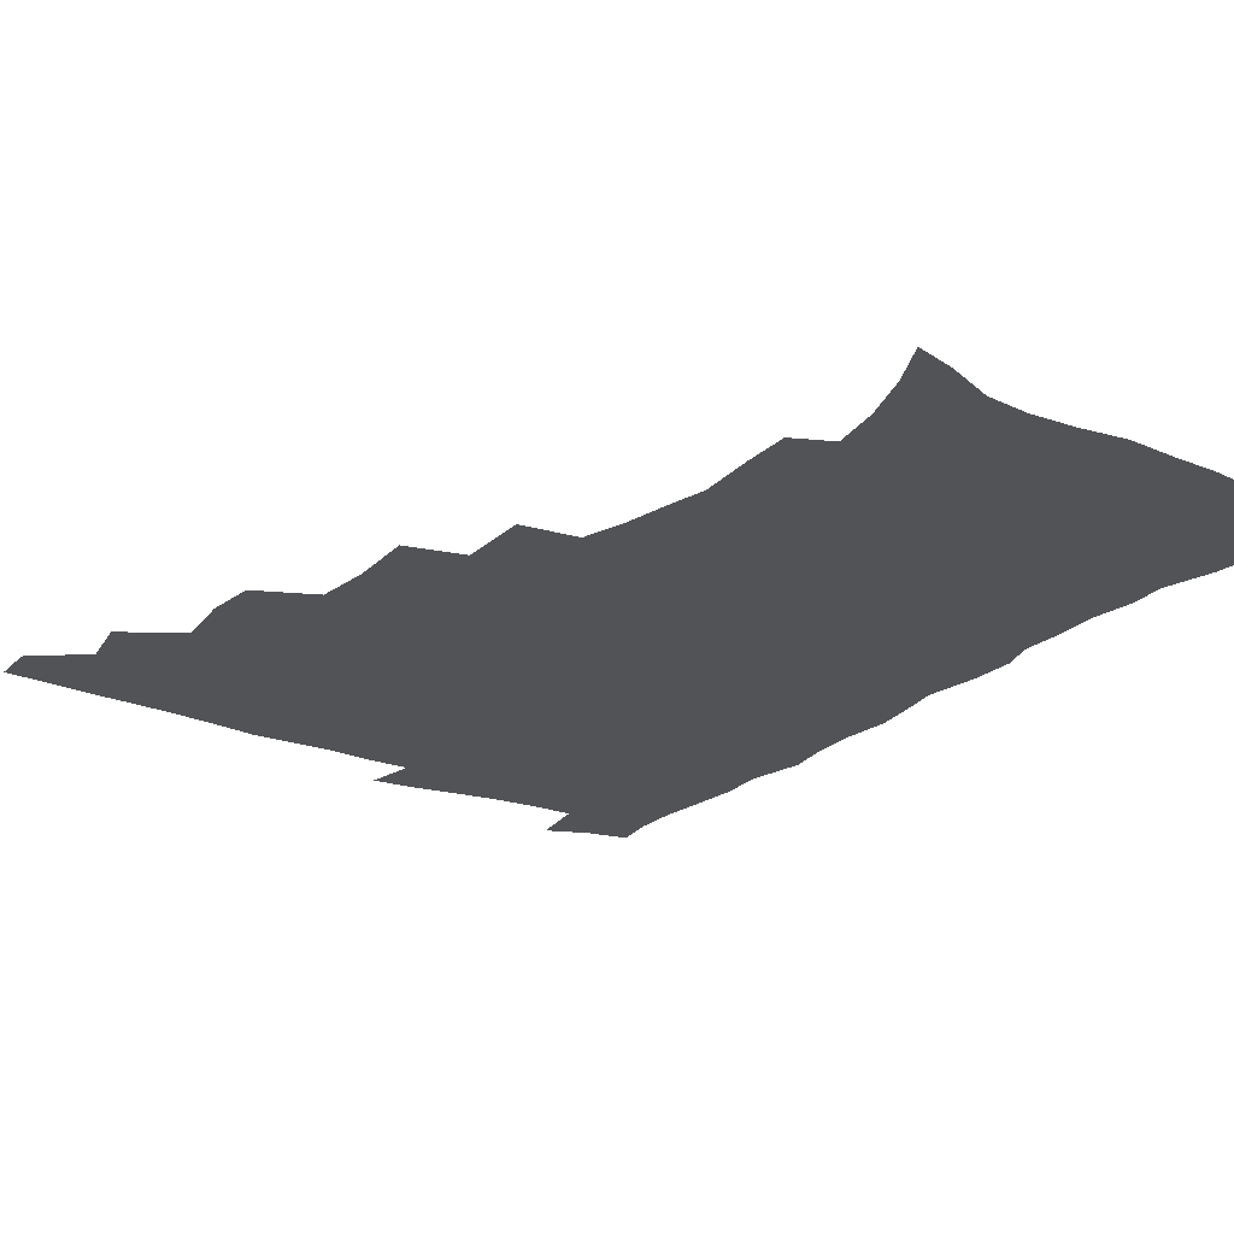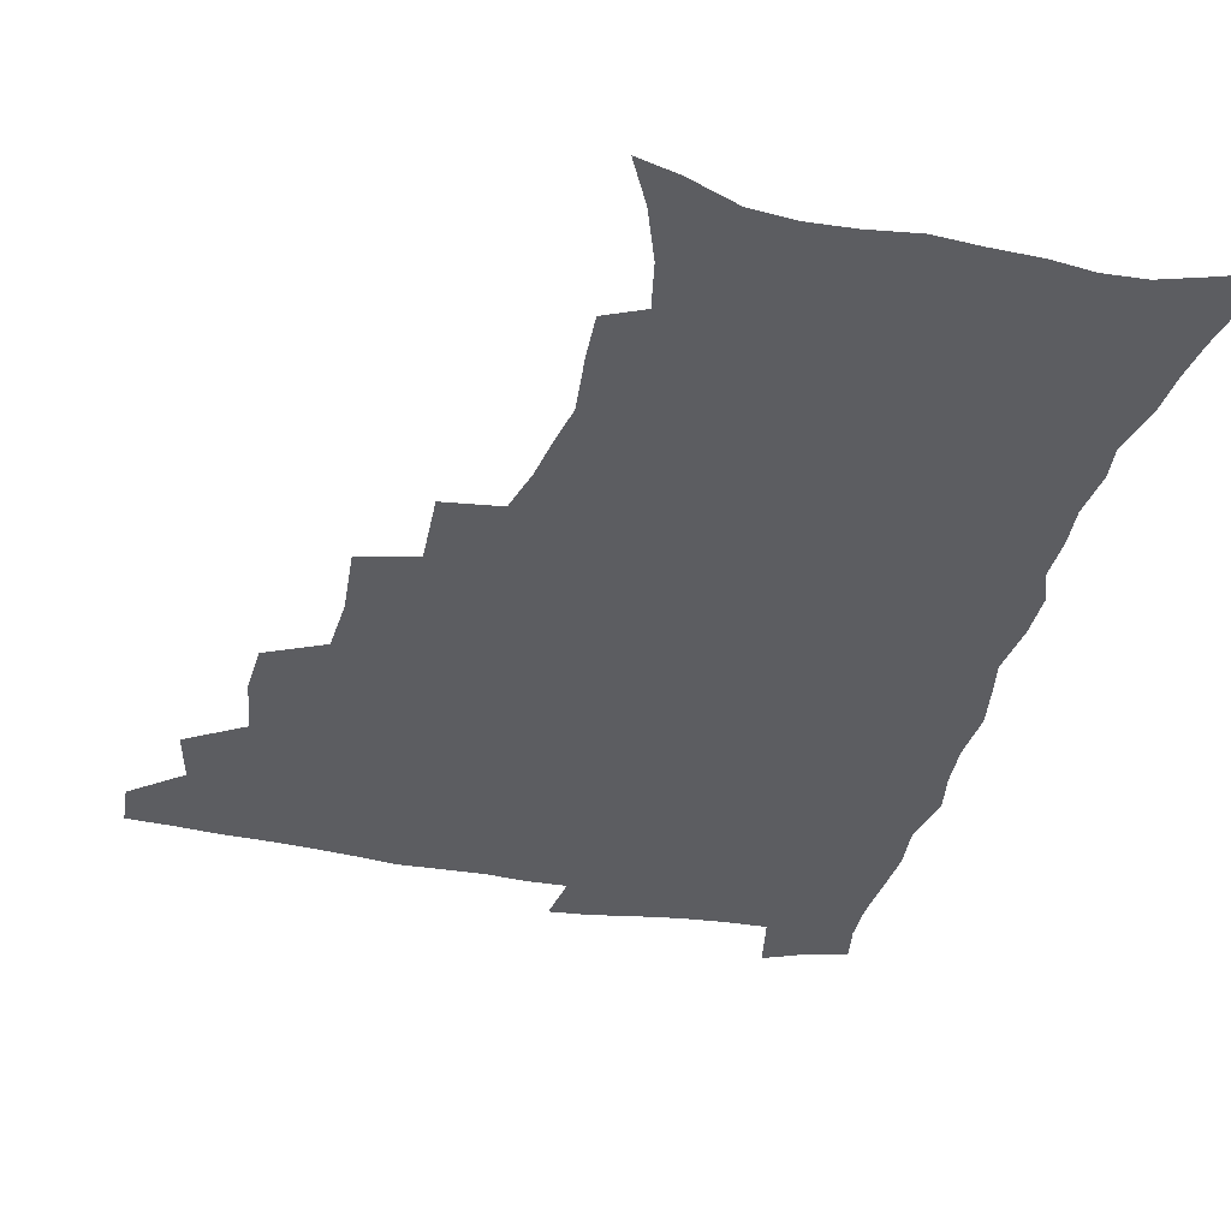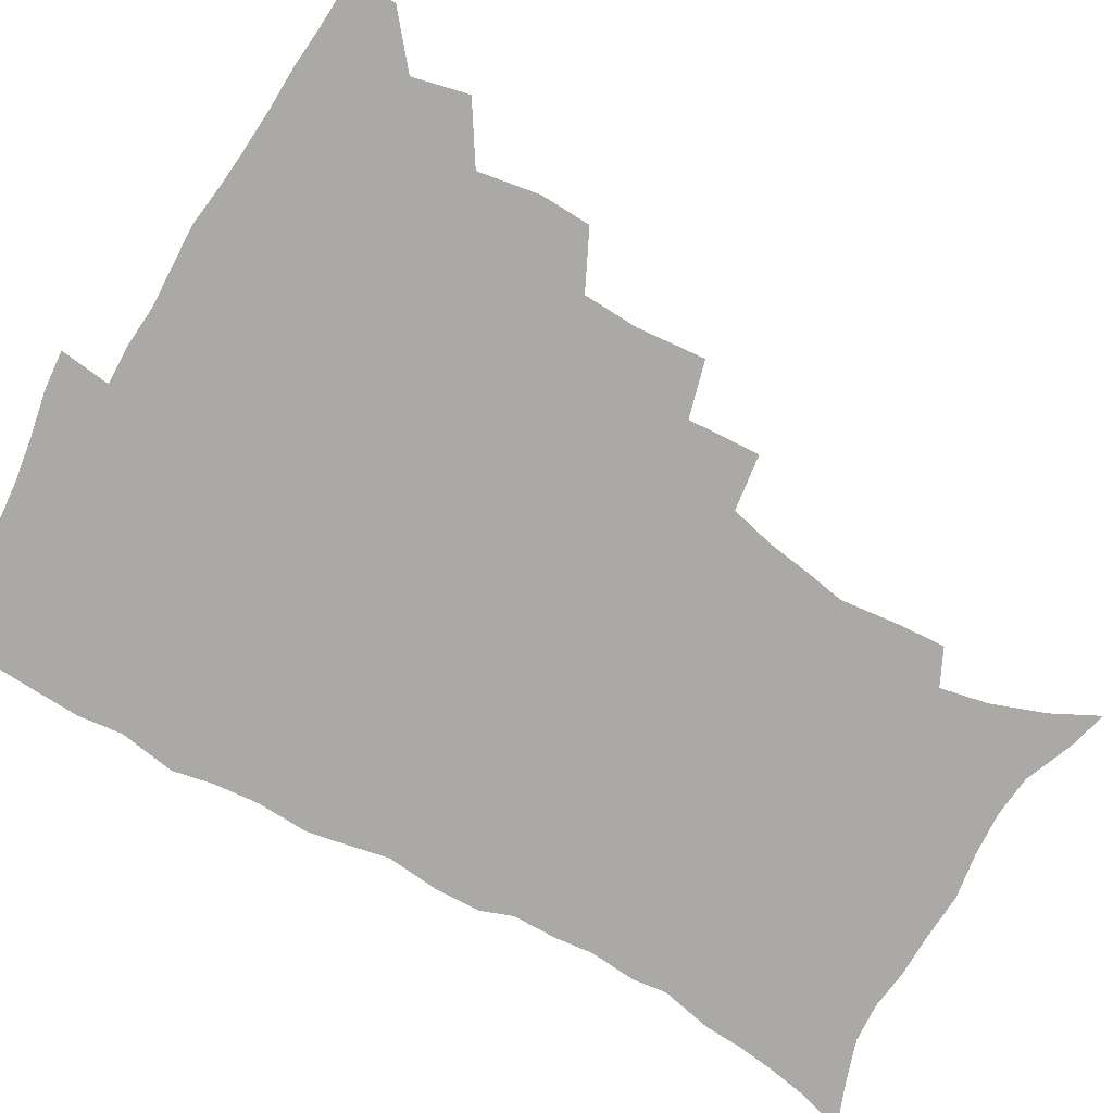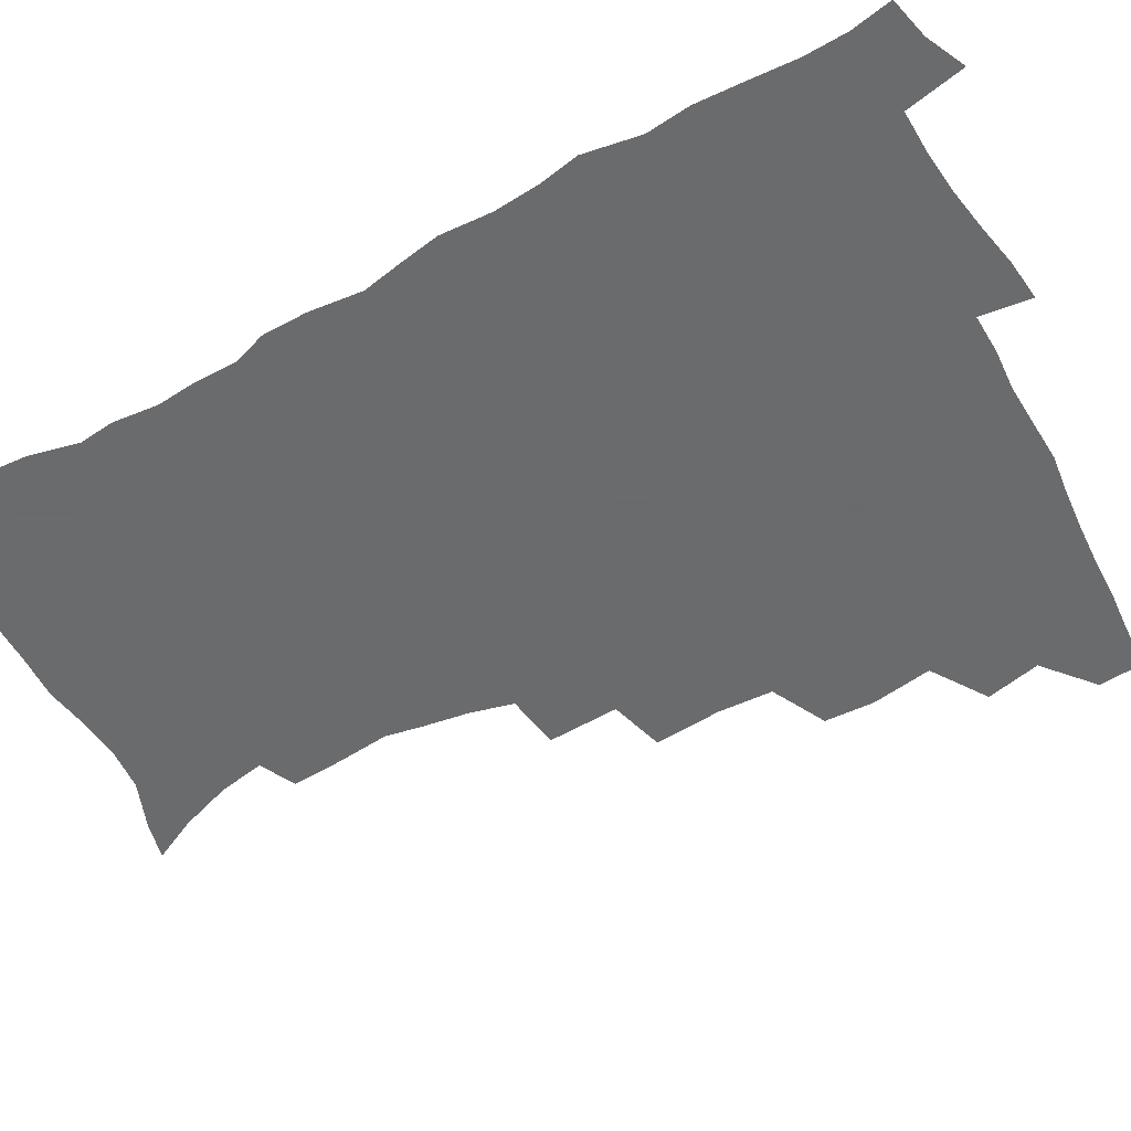
<metadata>
{"format":"obj","ext":"obj","renderer":"f3d","projection":"perspective","resolution":1024,"background":"white","views":[{"elev":-21.7,"azim":-35.1,"up":"+Z"},{"elev":-36.3,"azim":-13.9,"up":"+Z"},{"elev":-75.6,"azim":-119.5,"up":"+Z"},{"elev":-53.2,"azim":119.2,"up":"+Z"}]}
</metadata>
<code>
v 464.7 491.5 0
v 465.9 507.5 0
v 477.8 457.3 0
v 482.3 476.9 0
v 482.7 492.9 0
v 482.6 508.4 0
v 495 404.9 0
v 494.3 422.9 0
v 497.8 444.7 0
v 499.1 462.4 0
v 500.2 478.7 0
v 498.9 494.1 0
v 497.6 509.7 0
v 514.1 351.3 0
v 516.1 375.7 0
v 515.1 395.3 0
v 516.8 416.5 0
v 516.2 433.1 0
v 517 450.3 0
v 518 466.2 0
v 516.1 480.3 0
v 515 494.8 0
v 513.3 510.2 0
v 532.6 320.4 0
v 533.9 346.1 0
v 533.2 366.4 0
v 533 386 0
v 532.6 403.7 0
v 531.3 418.8 0
v 530.7 434.3 0
v 531.8 451.6 0
v 532 466.9 0
v 530.9 481.4 0
v 529.6 496 0
v 528.1 511.3 0
v 558.2 234.4 0
v 559.2 250.8 0
v 561.4 272.4 0
v 559 285.5 0
v 556.5 302 0
v 552.5 317.8 0
v 550.4 337 0
v 549.2 355.7 0
v 548.1 373.2 0
v 548 391.6 0
v 546.9 406.5 0
v 546.4 422.2 0
v 547.3 439 0
v 546.7 453.3 0
v 546.9 468.1 0
v 545.3 482.6 0
v 544.2 497.1 0
v 542.7 512.6 0
v 552.8 175.8 0
v 561 192.3 0
v 567.8 211.2 0
v 571.2 228.3 0
v 571.9 244.9 0
v 572.3 261.8 0
v 571.9 278.3 0
v 570.8 296 0
v 568 310.4 0
v 566.3 328 0
v 563.9 343.2 0
v 563.5 362.2 0
v 562.9 379.3 0
v 561.2 393.2 0
v 561.9 410.6 0
v 562 426.4 0
v 561.6 440.7 0
v 561.9 455.6 0
v 560.7 469.2 0
v 560.6 483.1 0
v 559.1 497.6 0
v 557 514.5 0
v 566.8 179.5 0
v 573.4 195.3 0
v 582.8 220.2 0
v 584.3 237.3 0
v 584.9 254.1 0
v 583.5 267.2 0
v 583.2 284.3 0
v 582.7 303.8 0
v 581.3 319.1 0
v 579.3 333.8 0
v 578.3 350.7 0
v 576.8 365.5 0
v 576.9 383.6 0
v 576.6 398.6 0
v 575.5 412 0
v 576.1 428.6 0
v 576 442.6 0
v 575.6 456.3 0
v 575 469.8 0
v 574.8 483.5 0
v 573.5 498.3 0
v 572.1 513.9 0
v 584.4 186.5 0
v 592.4 208.2 0
v 594.9 224.3 0
v 596.1 241.3 0
v 596.4 258.7 0
v 595.8 274.2 0
v 595.3 290.2 0
v 593.9 304.8 0
v 593.4 324.9 0
v 591.8 336.6 0
v 591.1 354 0
v 590.3 369.1 0
v 589.8 384 0
v 589.9 400.7 0
v 589.4 414.3 0
v 589.4 428.7 0
v 589.5 443.2 0
v 589.2 456.6 0
v 589.1 470.3 0
v 588.8 484.1 0
v 587.8 498.7 0
v 587 513.4 0
v 599.3 187.9 0
v 605.2 209.4 0
v 607.7 228.6 0
v 608.1 245 0
v 607.7 259.5 0
v 606.8 273.6 0
v 606.7 293.2 0
v 606.3 310.3 0
v 605.2 324.4 0
v 604.3 339.8 0
v 603.9 356.9 0
v 603.4 371.8 0
v 603 385.9 0
v 602.9 401.4 0
v 603.1 416.4 0
v 603 430 0
v 603.1 443.8 0
v 603.1 457 0
v 603.3 470.6 0
v 603.3 484.1 0
v 602.8 498 0
v 601.2 514.6 0
v 615.1 187 0
v 618.7 211.2 0
v 619.7 229.3 0
v 619.8 246.3 0
v 619.8 264.4 0
v 619.2 280.8 0
v 618.5 292.8 0
v 617.8 313.4 0
v 617.3 326.2 0
v 616.8 342.8 0
v 616.3 357.3 0
v 616.1 371.7 0
v 616 387.9 0
v 616 402.6 0
v 616.1 416.8 0
v 616.3 430.4 0
v 616.3 443.5 0
v 616.7 457.1 0
v 617.5 471 0
v 617.4 484 0
v 616.9 497.9 0
v 615.6 514.3 0
v 613.4 532.4 0
v 631.5 184.6 0
v 632.1 210.2 0
v 632.1 233.1 0
v 631.9 247.7 0
v 631.4 265.4 0
v 630.9 279.5 0
v 630.4 296.4 0
v 629.7 311.7 0
v 629.2 327.3 0
v 628.8 343.7 0
v 628.8 356.6 0
v 628.7 372.5 0
v 628.7 387.5 0
v 628.7 402.1 0
v 628.8 416.3 0
v 629.4 431.9 0
v 629.8 444.2 0
v 630.2 457.1 0
v 630.6 470.8 0
v 630.9 484 0
v 630.9 497.7 0
v 630 513.5 0
v 627.8 531.1 0
v 648.1 185.6 0
v 645.7 211.8 0
v 645.2 228.4 0
v 644.1 246 0
v 643 264.8 0
v 642.6 280 0
v 641.9 296.9 0
v 641.4 312.7 0
v 641.6 325.6 0
v 641.1 341.9 0
v 641 357.4 0
v 641.3 371.6 0
v 641.4 386.5 0
v 641.6 401.1 0
v 641.6 417 0
v 642.3 430.2 0
v 642.9 443.3 0
v 643.5 456.8 0
v 643.9 470.7 0
v 644.4 483.7 0
v 644.8 497.3 0
v 645.8 510.3 0
v 643.2 528.2 0
v 664.2 185.9 0
v 660 208.8 0
v 657.3 229.5 0
v 656.6 244.1 0
v 654.6 263.9 0
v 654.8 277.3 0
v 653.3 296.4 0
v 653.2 310.9 0
v 653.5 324.7 0
v 653.3 340.5 0
v 653.2 355.9 0
v 654.3 368.9 0
v 654.3 384.4 0
v 655.1 397.9 0
v 654.6 414.9 0
v 655.3 428.6 0
v 656.4 441.5 0
v 656.7 456.2 0
v 657 470.1 0
v 658 483.3 0
v 658.6 496.8 0
v 659 510.4 0
v 658.6 525.8 0
v 678.8 187.7 0
v 673.7 207.5 0
v 670.5 226.4 0
v 668.7 243 0
v 667.6 259.2 0
v 666.5 275.9 0
v 665.4 293 0
v 665 308.5 0
v 665.9 321.7 0
v 665.6 337.9 0
v 666.8 351.2 0
v 667.1 366.2 0
v 666.8 382.7 0
v 667.9 396.1 0
v 667.3 413.2 0
v 668.6 426.5 0
v 669.4 440.6 0
v 670.6 454.1 0
v 670.7 468.7 0
v 671.3 483 0
v 672.5 496.3 0
v 673.2 510.4 0
v 673.8 524.6 0
v 692.8 186.9 0
v 688.6 203.5 0
v 684.7 221.6 0
v 681.4 239.9 0
v 679.7 256.3 0
v 679 271.6 0
v 678 288 0
v 679 301.4 0
v 677.7 319.3 0
v 679.1 332.6 0
v 679 348.3 0
v 680.3 362.2 0
v 680 378.6 0
v 681.4 392.6 0
v 681.9 407.9 0
v 682.5 422.9 0
v 682.8 438.1 0
v 684.6 451.7 0
v 684 468 0
v 685.3 481.5 0
v 686.2 495.5 0
v 687.8 509.6 0
v 688.8 524.4 0
v 693.1 545.6 0
v 708.7 181.8 0
v 703.7 198.4 0
v 700.2 214.7 0
v 697.6 230.9 0
v 693.8 249.5 0
v 693 264.3 0
v 692 280.4 0
v 691.5 296.1 0
v 692.3 310.5 0
v 693.5 324.6 0
v 695.2 338.6 0
v 694.4 355.7 0
v 695.3 370.8 0
v 697.5 384.6 0
v 697.4 401.1 0
v 699.2 415.6 0
v 697.7 433.4 0
v 700.6 446.9 0
v 698.8 464.7 0
v 699.3 479.5 0
v 701.2 493.6 0
v 702.5 508.3 0
v 703.2 522.9 0
v 707.2 539.3 0
v 724.5 176 0
v 719.5 192.2 0
v 716.7 206.4 0
v 714.8 220.4 0
v 713.9 234.3 0
v 709.8 252.7 0
v 711.3 264.8 0
v 709.7 281.6 0
v 711 295.3 0
v 711 311.1 0
v 715.2 322.9 0
v 715.5 339.2 0
v 713.5 358.3 0
v 716.3 372.3 0
v 718.9 387 0
v 717.9 405.2 0
v 719.2 421.4 0
v 722 436.1 0
v 718.6 456.3 0
v 720.3 472 0
v 719.4 489 0
v 718.4 506.3 0
v 719 521.5 0
v 721.8 536.2 0
f 4 5 1
f 1 5 2
f 5 6 2
f 9 10 3
f 3 10 4
f 10 11 4
f 4 11 5
f 11 12 5
f 5 12 6
f 12 13 6
f 16 17 7
f 7 17 8
f 17 18 8
f 8 18 9
f 18 19 9
f 9 19 10
f 19 20 10
f 10 20 11
f 20 21 11
f 11 21 12
f 21 22 12
f 12 22 13
f 22 23 13
f 25 26 14
f 14 26 15
f 26 27 15
f 15 27 16
f 27 28 16
f 16 28 17
f 28 29 17
f 17 29 18
f 29 30 18
f 18 30 19
f 30 31 19
f 19 31 20
f 31 32 20
f 20 32 21
f 32 33 21
f 21 33 22
f 33 34 22
f 22 34 23
f 34 35 23
f 41 42 24
f 24 42 25
f 42 43 25
f 25 43 26
f 43 44 26
f 26 44 27
f 44 45 27
f 27 45 28
f 45 46 28
f 28 46 29
f 46 47 29
f 29 47 30
f 47 48 30
f 30 48 31
f 48 49 31
f 31 49 32
f 49 50 32
f 32 50 33
f 50 51 33
f 33 51 34
f 51 52 34
f 34 52 35
f 52 53 35
f 57 58 36
f 36 58 37
f 58 59 37
f 37 59 38
f 59 60 38
f 38 60 39
f 60 61 39
f 39 61 40
f 61 62 40
f 40 62 41
f 62 63 41
f 41 63 42
f 63 64 42
f 42 64 43
f 64 65 43
f 43 65 44
f 65 66 44
f 44 66 45
f 66 67 45
f 45 67 46
f 67 68 46
f 46 68 47
f 68 69 47
f 47 69 48
f 69 70 48
f 48 70 49
f 70 71 49
f 49 71 50
f 71 72 50
f 50 72 51
f 72 73 51
f 51 73 52
f 73 74 52
f 52 74 53
f 74 75 53
f 54 76 55
f 76 77 55
f 55 77 56
f 77 78 56
f 56 78 57
f 78 79 57
f 57 79 58
f 79 80 58
f 58 80 59
f 80 81 59
f 59 81 60
f 81 82 60
f 60 82 61
f 82 83 61
f 61 83 62
f 83 84 62
f 62 84 63
f 84 85 63
f 63 85 64
f 85 86 64
f 64 86 65
f 86 87 65
f 65 87 66
f 87 88 66
f 66 88 67
f 88 89 67
f 67 89 68
f 89 90 68
f 68 90 69
f 90 91 69
f 69 91 70
f 91 92 70
f 70 92 71
f 92 93 71
f 71 93 72
f 93 94 72
f 72 94 73
f 94 95 73
f 73 95 74
f 95 96 74
f 74 96 75
f 96 97 75
f 76 98 77
f 98 99 77
f 77 99 78
f 99 100 78
f 78 100 79
f 100 101 79
f 79 101 80
f 101 102 80
f 80 102 81
f 102 103 81
f 81 103 82
f 103 104 82
f 82 104 83
f 104 105 83
f 83 105 84
f 105 106 84
f 84 106 85
f 106 107 85
f 85 107 86
f 107 108 86
f 86 108 87
f 108 109 87
f 87 109 88
f 109 110 88
f 88 110 89
f 110 111 89
f 89 111 90
f 111 112 90
f 90 112 91
f 112 113 91
f 91 113 92
f 113 114 92
f 92 114 93
f 114 115 93
f 93 115 94
f 115 116 94
f 94 116 95
f 116 117 95
f 95 117 96
f 117 118 96
f 96 118 97
f 118 119 97
f 98 120 99
f 120 121 99
f 99 121 100
f 121 122 100
f 100 122 101
f 122 123 101
f 101 123 102
f 123 124 102
f 102 124 103
f 124 125 103
f 103 125 104
f 125 126 104
f 104 126 105
f 126 127 105
f 105 127 106
f 127 128 106
f 106 128 107
f 128 129 107
f 107 129 108
f 129 130 108
f 108 130 109
f 130 131 109
f 109 131 110
f 131 132 110
f 110 132 111
f 132 133 111
f 111 133 112
f 133 134 112
f 112 134 113
f 134 135 113
f 113 135 114
f 135 136 114
f 114 136 115
f 136 137 115
f 115 137 116
f 137 138 116
f 116 138 117
f 138 139 117
f 117 139 118
f 139 140 118
f 118 140 119
f 140 141 119
f 120 142 121
f 142 143 121
f 121 143 122
f 143 144 122
f 122 144 123
f 144 145 123
f 123 145 124
f 145 146 124
f 124 146 125
f 146 147 125
f 125 147 126
f 147 148 126
f 126 148 127
f 148 149 127
f 127 149 128
f 149 150 128
f 128 150 129
f 150 151 129
f 129 151 130
f 151 152 130
f 130 152 131
f 152 153 131
f 131 153 132
f 153 154 132
f 132 154 133
f 154 155 133
f 133 155 134
f 155 156 134
f 134 156 135
f 156 157 135
f 135 157 136
f 157 158 136
f 136 158 137
f 158 159 137
f 137 159 138
f 159 160 138
f 138 160 139
f 160 161 139
f 139 161 140
f 161 162 140
f 140 162 141
f 162 163 141
f 142 165 143
f 165 166 143
f 143 166 144
f 166 167 144
f 144 167 145
f 167 168 145
f 145 168 146
f 168 169 146
f 146 169 147
f 169 170 147
f 147 170 148
f 170 171 148
f 148 171 149
f 171 172 149
f 149 172 150
f 172 173 150
f 150 173 151
f 173 174 151
f 151 174 152
f 174 175 152
f 152 175 153
f 175 176 153
f 153 176 154
f 176 177 154
f 154 177 155
f 177 178 155
f 155 178 156
f 178 179 156
f 156 179 157
f 179 180 157
f 157 180 158
f 180 181 158
f 158 181 159
f 181 182 159
f 159 182 160
f 182 183 160
f 160 183 161
f 183 184 161
f 161 184 162
f 184 185 162
f 162 185 163
f 185 186 163
f 163 186 164
f 186 187 164
f 165 188 166
f 188 189 166
f 166 189 167
f 189 190 167
f 167 190 168
f 190 191 168
f 168 191 169
f 191 192 169
f 169 192 170
f 192 193 170
f 170 193 171
f 193 194 171
f 171 194 172
f 194 195 172
f 172 195 173
f 195 196 173
f 173 196 174
f 196 197 174
f 174 197 175
f 197 198 175
f 175 198 176
f 198 199 176
f 176 199 177
f 199 200 177
f 177 200 178
f 200 201 178
f 178 201 179
f 201 202 179
f 179 202 180
f 202 203 180
f 180 203 181
f 203 204 181
f 181 204 182
f 204 205 182
f 182 205 183
f 205 206 183
f 183 206 184
f 206 207 184
f 184 207 185
f 207 208 185
f 185 208 186
f 208 209 186
f 186 209 187
f 209 210 187
f 188 211 189
f 211 212 189
f 189 212 190
f 212 213 190
f 190 213 191
f 213 214 191
f 191 214 192
f 214 215 192
f 192 215 193
f 215 216 193
f 193 216 194
f 216 217 194
f 194 217 195
f 217 218 195
f 195 218 196
f 218 219 196
f 196 219 197
f 219 220 197
f 197 220 198
f 220 221 198
f 198 221 199
f 221 222 199
f 199 222 200
f 222 223 200
f 200 223 201
f 223 224 201
f 201 224 202
f 224 225 202
f 202 225 203
f 225 226 203
f 203 226 204
f 226 227 204
f 204 227 205
f 227 228 205
f 205 228 206
f 228 229 206
f 206 229 207
f 229 230 207
f 207 230 208
f 230 231 208
f 208 231 209
f 231 232 209
f 209 232 210
f 232 233 210
f 211 234 212
f 234 235 212
f 212 235 213
f 235 236 213
f 213 236 214
f 236 237 214
f 214 237 215
f 237 238 215
f 215 238 216
f 238 239 216
f 216 239 217
f 239 240 217
f 217 240 218
f 240 241 218
f 218 241 219
f 241 242 219
f 219 242 220
f 242 243 220
f 220 243 221
f 243 244 221
f 221 244 222
f 244 245 222
f 222 245 223
f 245 246 223
f 223 246 224
f 246 247 224
f 224 247 225
f 247 248 225
f 225 248 226
f 248 249 226
f 226 249 227
f 249 250 227
f 227 250 228
f 250 251 228
f 228 251 229
f 251 252 229
f 229 252 230
f 252 253 230
f 230 253 231
f 253 254 231
f 231 254 232
f 254 255 232
f 232 255 233
f 255 256 233
f 234 257 235
f 257 258 235
f 235 258 236
f 258 259 236
f 236 259 237
f 259 260 237
f 237 260 238
f 260 261 238
f 238 261 239
f 261 262 239
f 239 262 240
f 262 263 240
f 240 263 241
f 263 264 241
f 241 264 242
f 264 265 242
f 242 265 243
f 265 266 243
f 243 266 244
f 266 267 244
f 244 267 245
f 267 268 245
f 245 268 246
f 268 269 246
f 246 269 247
f 269 270 247
f 247 270 248
f 270 271 248
f 248 271 249
f 271 272 249
f 249 272 250
f 272 273 250
f 250 273 251
f 273 274 251
f 251 274 252
f 274 275 252
f 252 275 253
f 275 276 253
f 253 276 254
f 276 277 254
f 254 277 255
f 277 278 255
f 255 278 256
f 278 279 256
f 257 281 258
f 281 282 258
f 258 282 259
f 282 283 259
f 259 283 260
f 283 284 260
f 260 284 261
f 284 285 261
f 261 285 262
f 285 286 262
f 262 286 263
f 286 287 263
f 263 287 264
f 287 288 264
f 264 288 265
f 288 289 265
f 265 289 266
f 289 290 266
f 266 290 267
f 290 291 267
f 267 291 268
f 291 292 268
f 268 292 269
f 292 293 269
f 269 293 270
f 293 294 270
f 270 294 271
f 294 295 271
f 271 295 272
f 295 296 272
f 272 296 273
f 296 297 273
f 273 297 274
f 297 298 274
f 274 298 275
f 298 299 275
f 275 299 276
f 299 300 276
f 276 300 277
f 300 301 277
f 277 301 278
f 301 302 278
f 278 302 279
f 302 303 279
f 279 303 280
f 303 304 280
f 281 305 282
f 305 306 282
f 282 306 283
f 306 307 283
f 283 307 284
f 307 308 284
f 284 308 285
f 308 309 285
f 285 309 286
f 309 310 286
f 286 310 287
f 310 311 287
f 287 311 288
f 311 312 288
f 288 312 289
f 312 313 289
f 289 313 290
f 313 314 290
f 290 314 291
f 314 315 291
f 291 315 292
f 315 316 292
f 292 316 293
f 316 317 293
f 293 317 294
f 317 318 294
f 294 318 295
f 318 319 295
f 295 319 296
f 319 320 296
f 296 320 297
f 320 321 297
f 297 321 298
f 321 322 298
f 298 322 299
f 322 323 299
f 299 323 300
f 323 324 300
f 300 324 301
f 324 325 301
f 301 325 302
f 325 326 302
f 302 326 303
f 326 327 303
f 303 327 304
f 327 328 304

</code>
